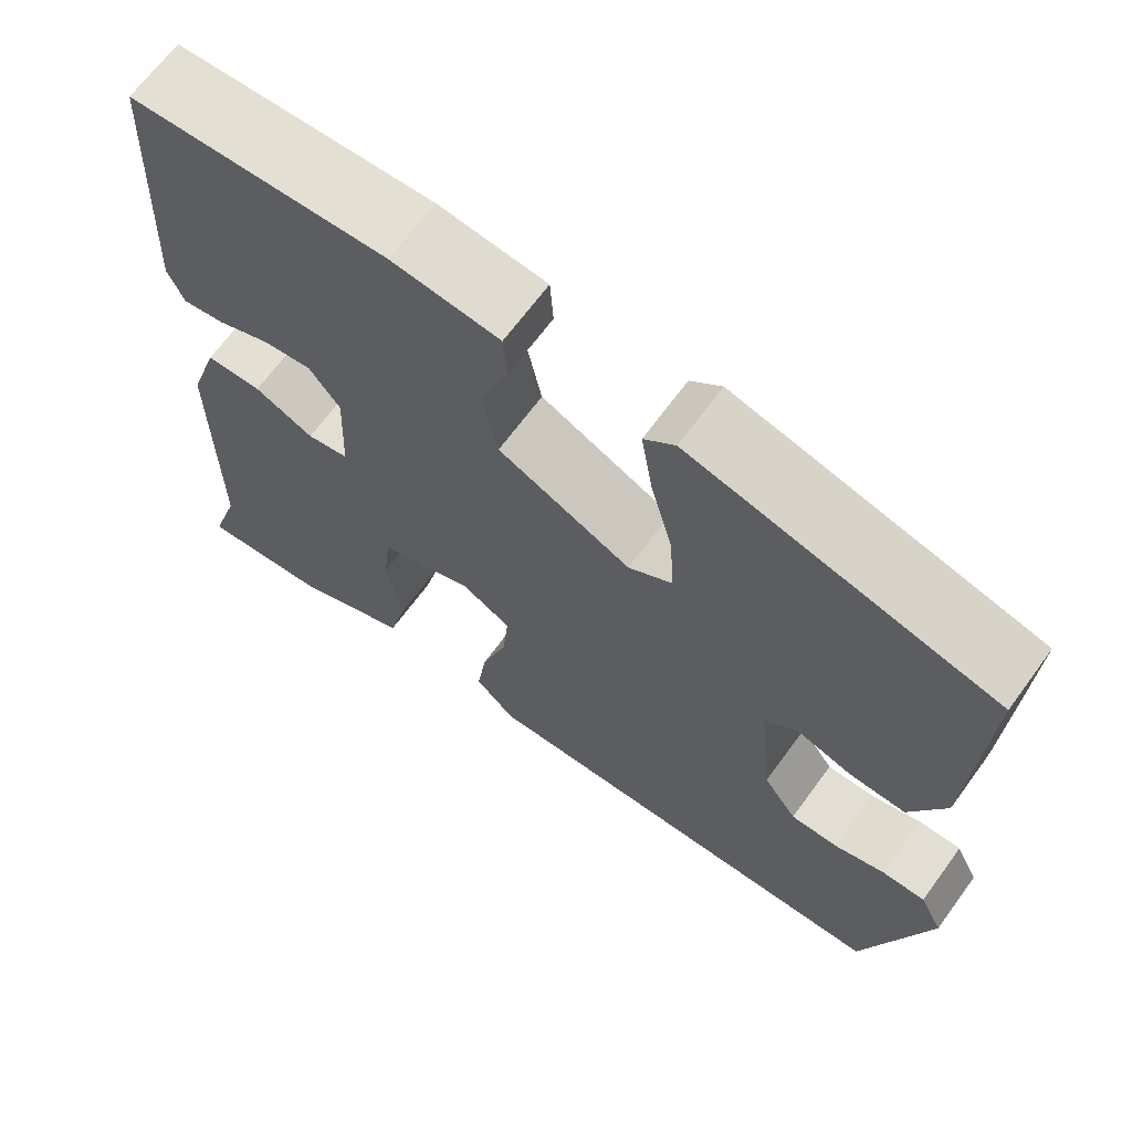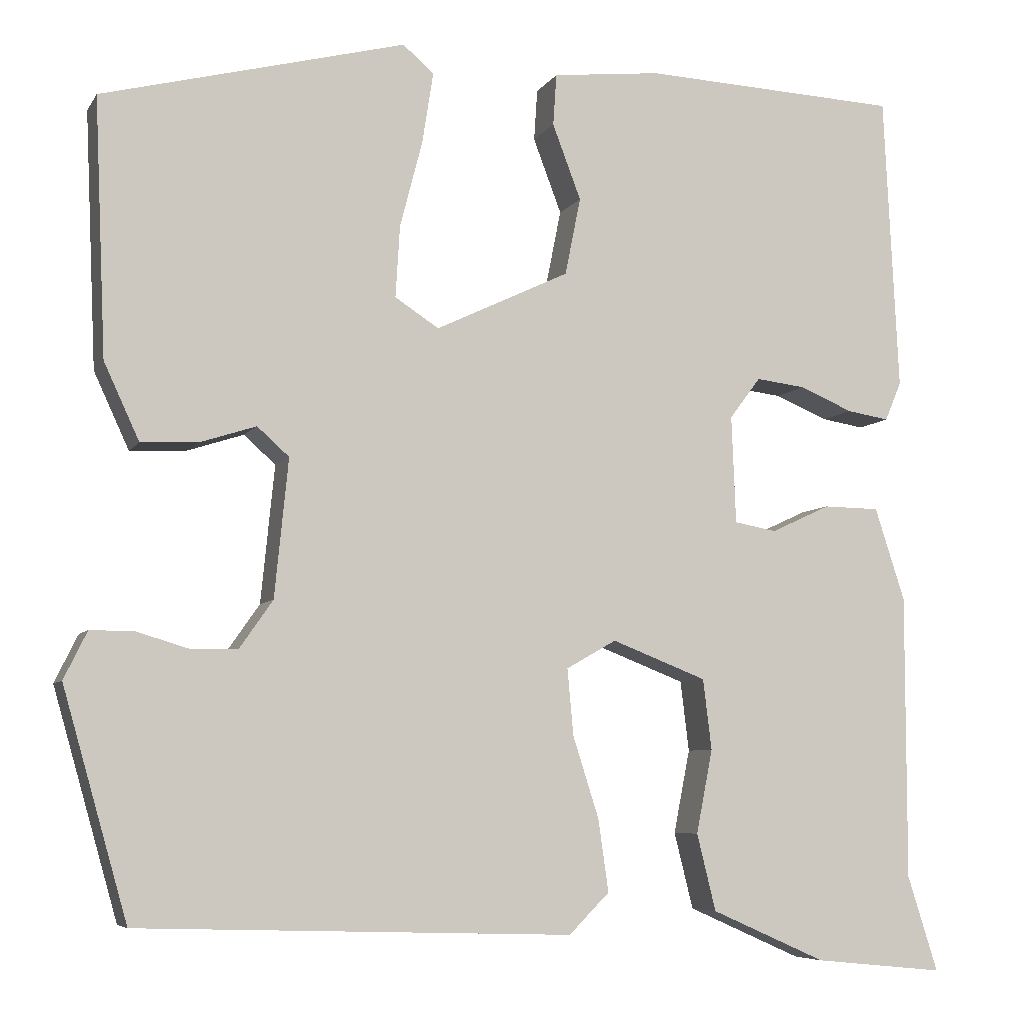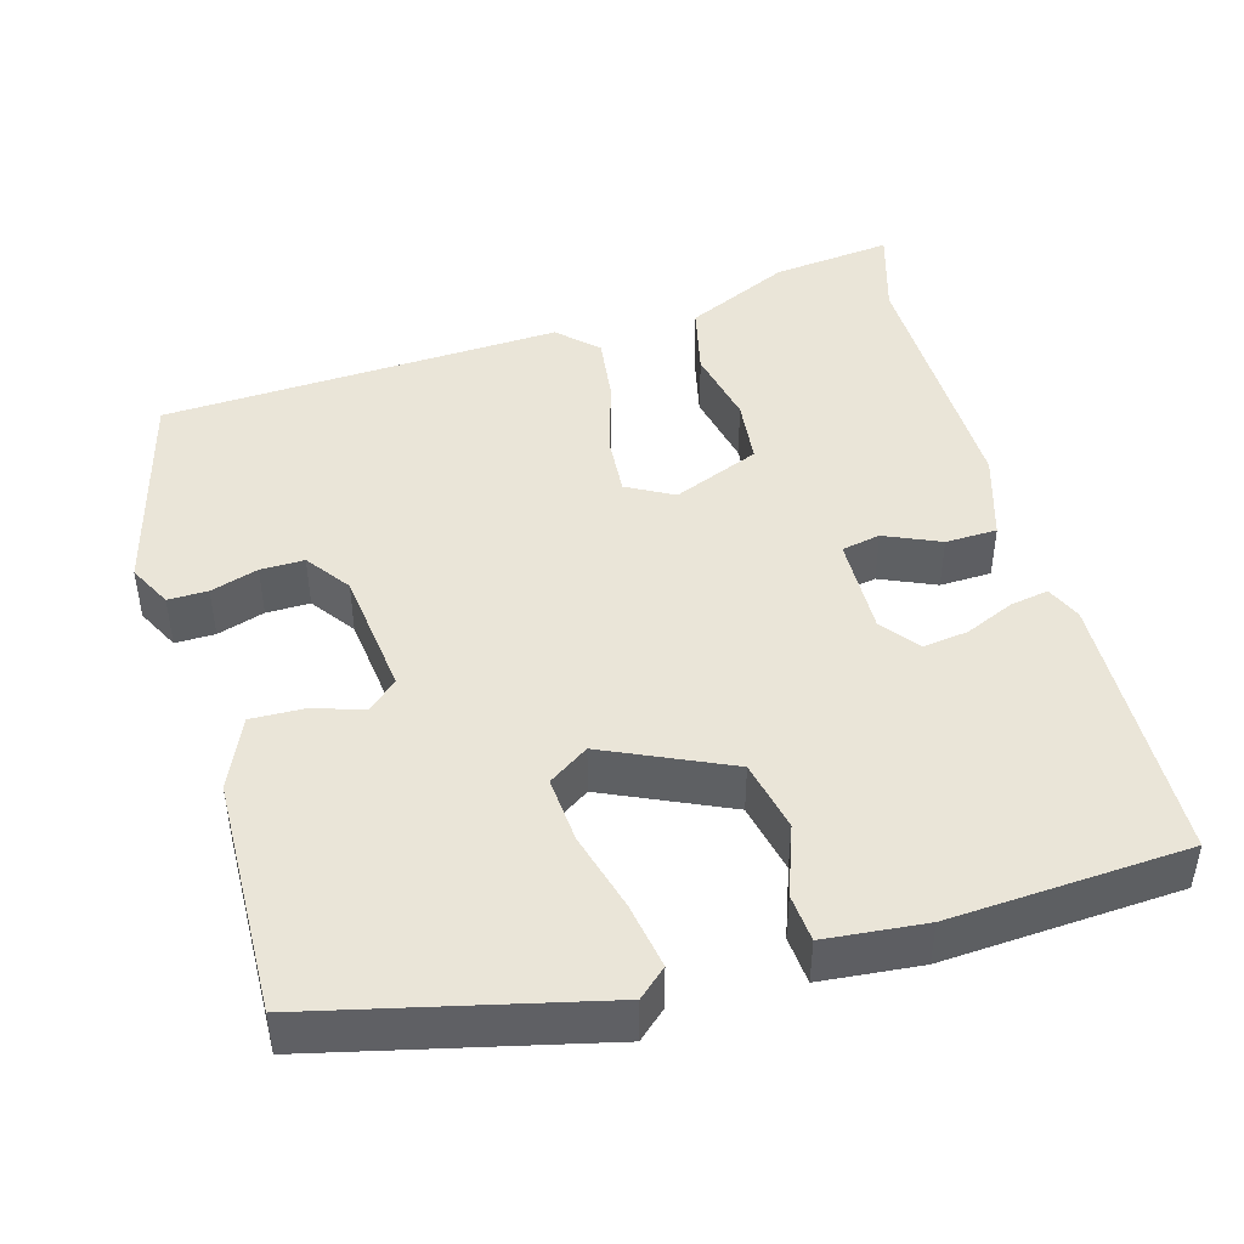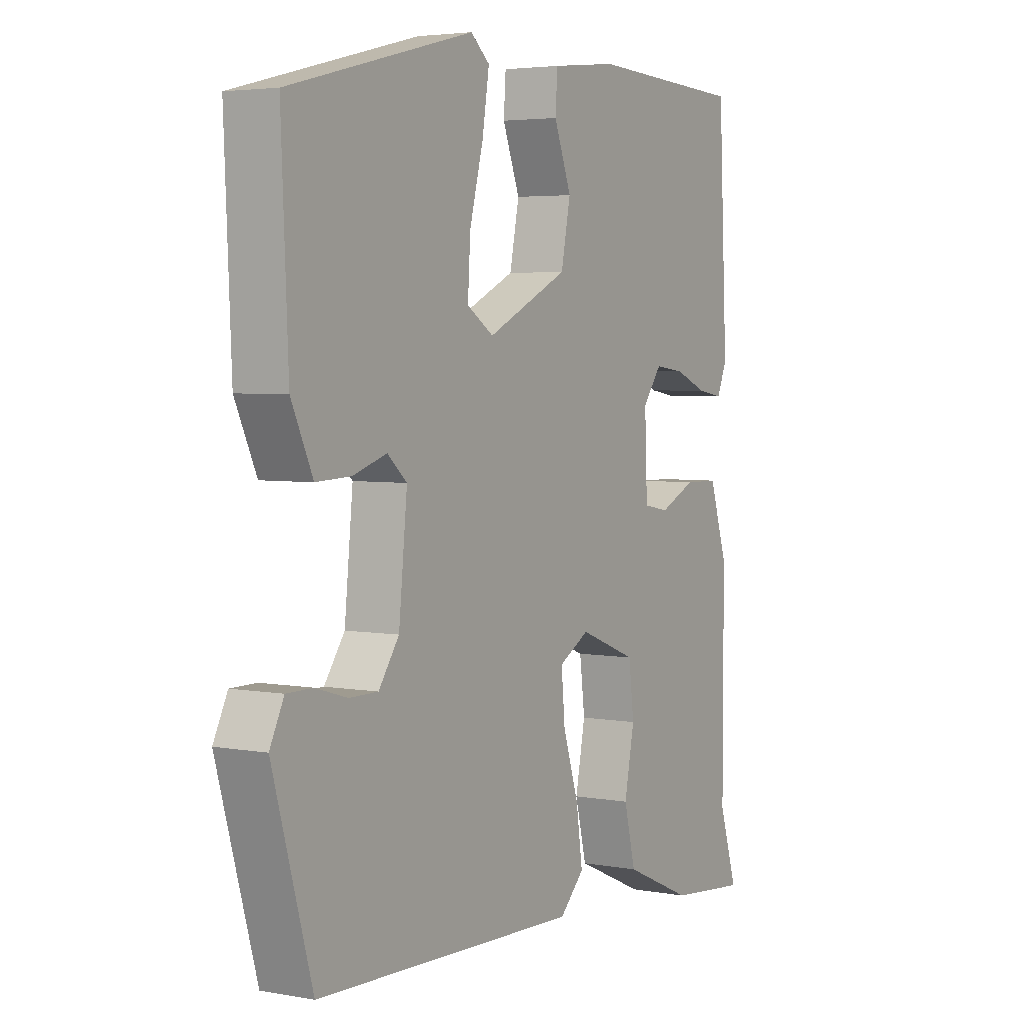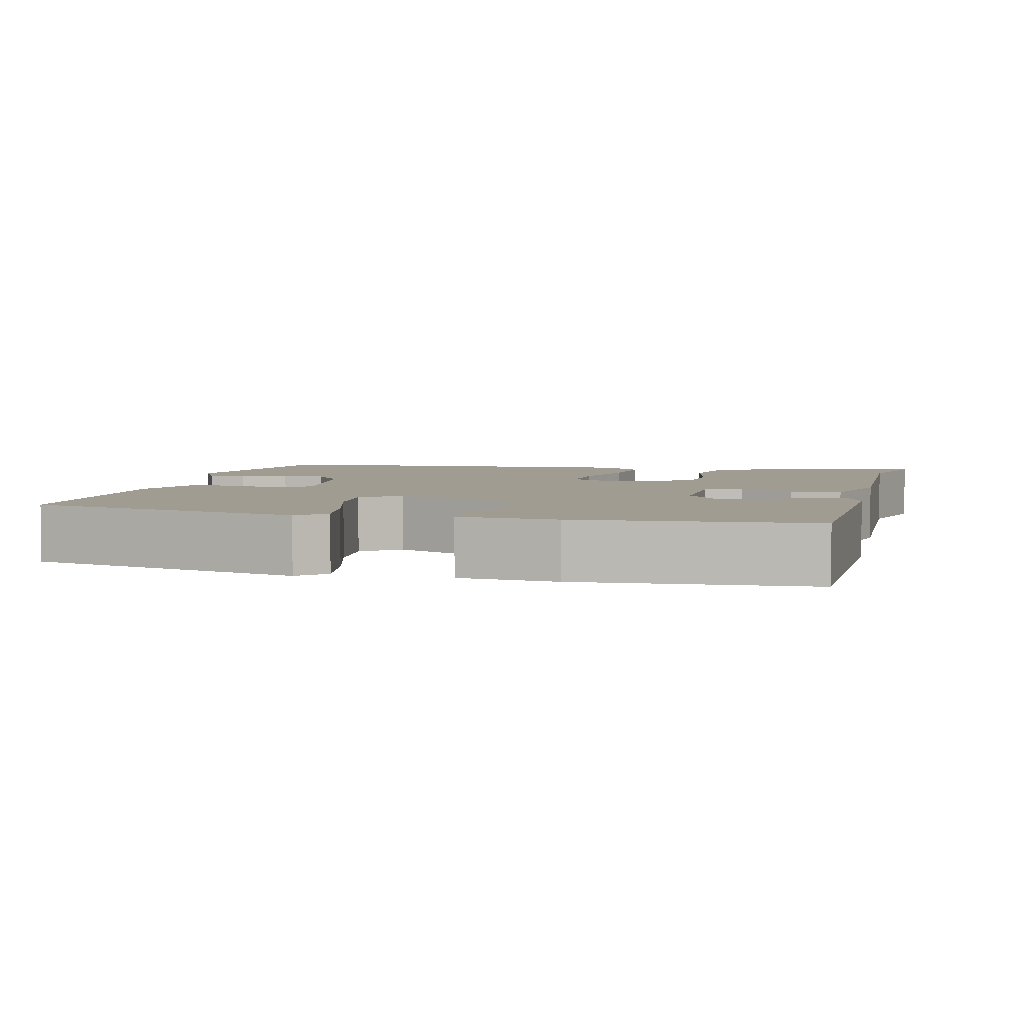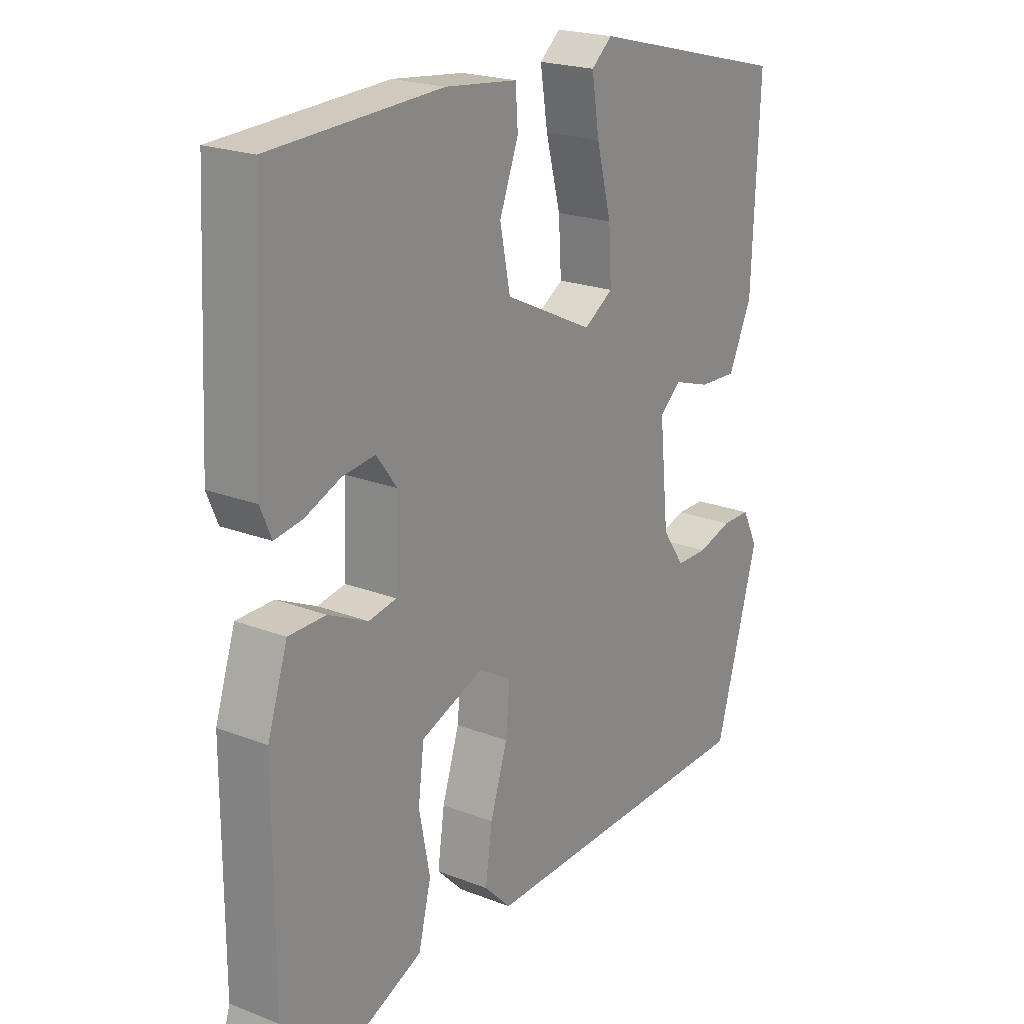
<metadata>
{"format":"obj","ext":"obj","renderer":"f3d","projection":"perspective","resolution":1024,"background":"white","views":[{"elev":67.2,"azim":-143.8,"up":"+Z"},{"elev":-6.4,"azim":-18.2,"up":"+Z"},{"elev":45.3,"azim":-16.8,"up":"+Y"},{"elev":4.0,"azim":-58.9,"up":"+Z"},{"elev":4.5,"azim":12.1,"up":"+Y"},{"elev":21.2,"azim":124.8,"up":"+Z"}]}
</metadata>
<code>
v 0.48 0.07 -0.437
v 0.515 0.07 -0.548
v 0.364 0.07 -0.533
v 0.231 0.07 -0.474
v 0.209 0.07 -0.385
v 0.228 0.07 -0.288
v 0.218 0.07 -0.206
v 0.108 0.07 -0.163
v 0.05 0.07 -0.196
v 0.057 0.07 -0.273
v 0.087 0.07 -0.367
v 0.099 0.07 -0.451
v 0.052 0.07 -0.498
v -0.451 0.07 -0.482
v -0.526 0.07 -0.218
v -0.499 0.07 -0.163
v -0.449 0.07 -0.163
v -0.389 0.07 -0.181
v -0.334 0.07 -0.181
v -0.295 0.07 -0.125
v -0.279 0.07 0.035
v -0.316 0.07 0.068
v -0.381 0.07 0.047
v -0.447 0.07 0.044
v -0.488 0.07 0.133
v -0.501 0.07 0.431
v -0.149 0.07 0.521
v -0.113 0.07 0.49
v -0.126 0.07 0.407
v -0.152 0.07 0.307
v -0.157 0.07 0.224
v -0.106 0.07 0.191
v 0.049 0.07 0.265
v 0.067 0.07 0.355
v 0.034 0.07 0.442
v 0.038 0.07 0.502
v 0.164 0.07 0.516
v 0.463 0.07 0.502
v 0.48 0.07 0.157
v 0.461 0.07 0.112
v 0.412 0.07 0.12
v 0.35 0.07 0.146
v 0.293 0.07 0.153
v 0.257 0.07 0.105
v 0.262 0.07 -0.02
v 0.311 0.07 -0.029
v 0.38 0.07 0.003
v 0.445 0.07 0.002
v 0.48 0.07 -0.106
v 0.48 0 -0.437
v 0.515 0 -0.548
v 0.364 0 -0.533
v 0.231 0 -0.474
v 0.209 0 -0.385
v 0.228 0 -0.288
v 0.218 0 -0.206
v 0.108 0 -0.163
v 0.05 0 -0.196
v 0.057 0 -0.273
v 0.087 0 -0.367
v 0.099 0 -0.451
v 0.052 0 -0.498
v -0.451 0 -0.482
v -0.526 0 -0.218
v -0.499 0 -0.163
v -0.449 0 -0.163
v -0.389 0 -0.181
v -0.334 0 -0.181
v -0.295 0 -0.125
v -0.279 0 0.035
v -0.316 0 0.068
v -0.381 0 0.047
v -0.447 0 0.044
v -0.488 0 0.133
v -0.501 0 0.431
v -0.149 0 0.521
v -0.113 0 0.49
v -0.126 0 0.407
v -0.152 0 0.307
v -0.157 0 0.224
v -0.106 0 0.191
v 0.049 0 0.265
v 0.067 0 0.355
v 0.034 0 0.442
v 0.038 0 0.502
v 0.164 0 0.516
v 0.463 0 0.502
v 0.48 0 0.157
v 0.461 0 0.112
v 0.412 0 0.12
v 0.35 0 0.146
v 0.293 0 0.153
v 0.257 0 0.105
v 0.262 0 -0.02
v 0.311 0 -0.029
v 0.38 0 0.003
v 0.445 0 0.002
v 0.48 0 -0.106
f 48 49 1
f 47 48 1
f 46 47 1
f 2 3 4
f 1 2 4
f 46 1 4
f 45 46 4
f 44 45 4
f 40 41 42
f 39 40 42
f 38 39 42
f 37 38 42
f 36 37 42
f 35 36 42
f 34 35 42
f 33 34 42 43
f 32 33 43 44
f 28 29 30
f 27 28 30
f 26 27 30
f 25 26 30
f 24 25 30
f 23 24 30
f 22 23 30
f 21 22 30 31
f 20 21 31 32
f 16 17 18
f 15 16 18
f 14 15 18
f 13 14 18
f 12 13 18
f 11 12 18
f 10 11 18 19
f 9 10 19 20
f 4 5 6
f 44 4 6
f 44 6 7
f 20 32 44
f 9 20 44
f 8 9 44
f 7 8 44
f 50 98 97
f 50 97 96
f 50 96 95
f 53 52 51
f 53 51 50
f 53 50 95
f 53 95 94
f 53 94 93
f 91 90 89
f 91 89 88
f 91 88 87
f 91 87 86
f 91 86 85
f 91 85 84
f 91 84 83
f 92 91 83 82
f 93 92 82 81
f 79 78 77
f 79 77 76
f 79 76 75
f 79 75 74
f 79 74 73
f 79 73 72
f 79 72 71
f 80 79 71 70
f 81 80 70 69
f 67 66 65
f 67 65 64
f 67 64 63
f 67 63 62
f 67 62 61
f 67 61 60
f 68 67 60 59
f 69 68 59 58
f 55 54 53
f 55 53 93
f 56 55 93
f 93 81 69
f 93 69 58
f 93 58 57
f 93 57 56
f 1 50 51 2
f 2 51 52 3
f 3 52 53 4
f 4 53 54 5
f 5 54 55 6
f 6 55 56 7
f 7 56 57 8
f 8 57 58 9
f 9 58 59 10
f 10 59 60 11
f 11 60 61 12
f 12 61 62 13
f 13 62 63 14
f 14 63 64 15
f 15 64 65 16
f 16 65 66 17
f 17 66 67 18
f 18 67 68 19
f 19 68 69 20
f 20 69 70 21
f 21 70 71 22
f 22 71 72 23
f 23 72 73 24
f 24 73 74 25
f 25 74 75 26
f 26 75 76 27
f 27 76 77 28
f 28 77 78 29
f 29 78 79 30
f 30 79 80 31
f 31 80 81 32
f 32 81 82 33
f 33 82 83 34
f 34 83 84 35
f 35 84 85 36
f 36 85 86 37
f 37 86 87 38
f 38 87 88 39
f 39 88 89 40
f 40 89 90 41
f 41 90 91 42
f 42 91 92 43
f 43 92 93 44
f 44 93 94 45
f 45 94 95 46
f 46 95 96 47
f 47 96 97 48
f 48 97 98 49
f 49 98 50 1

</code>
